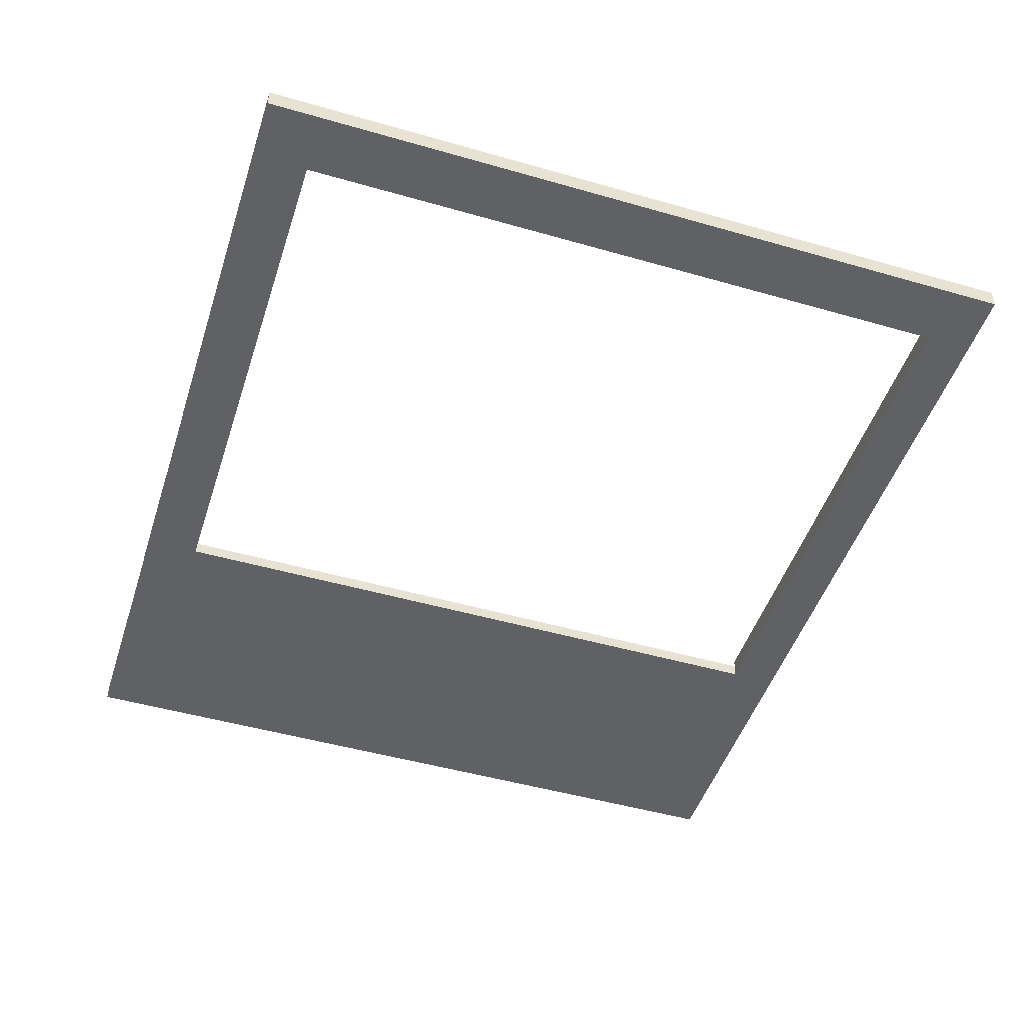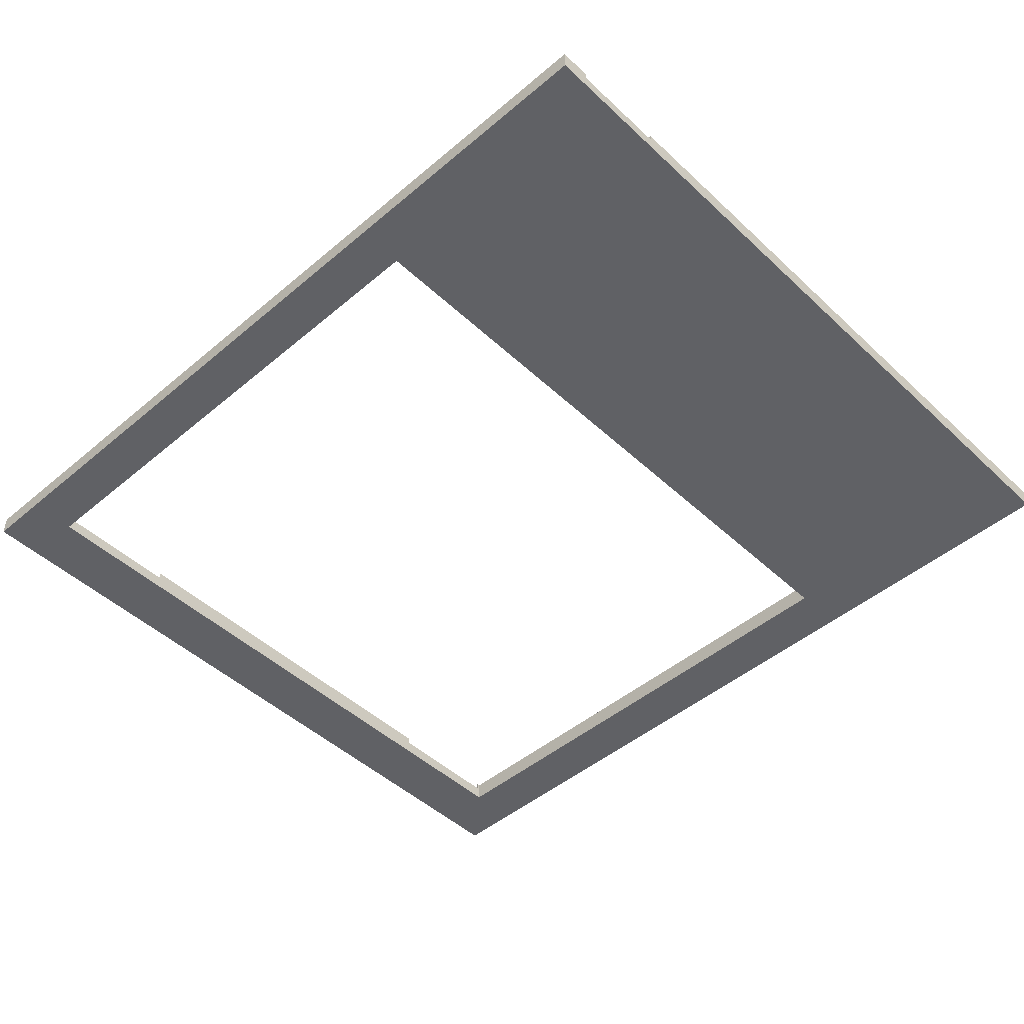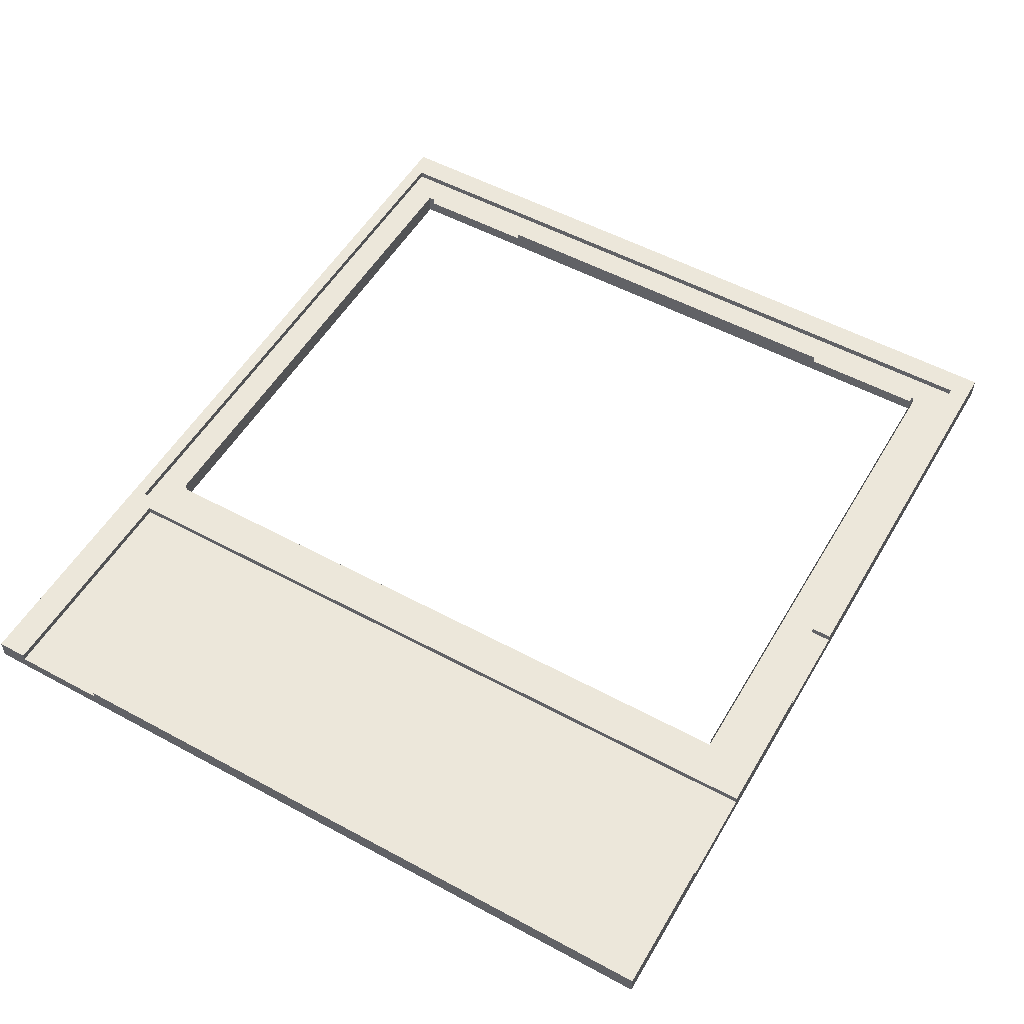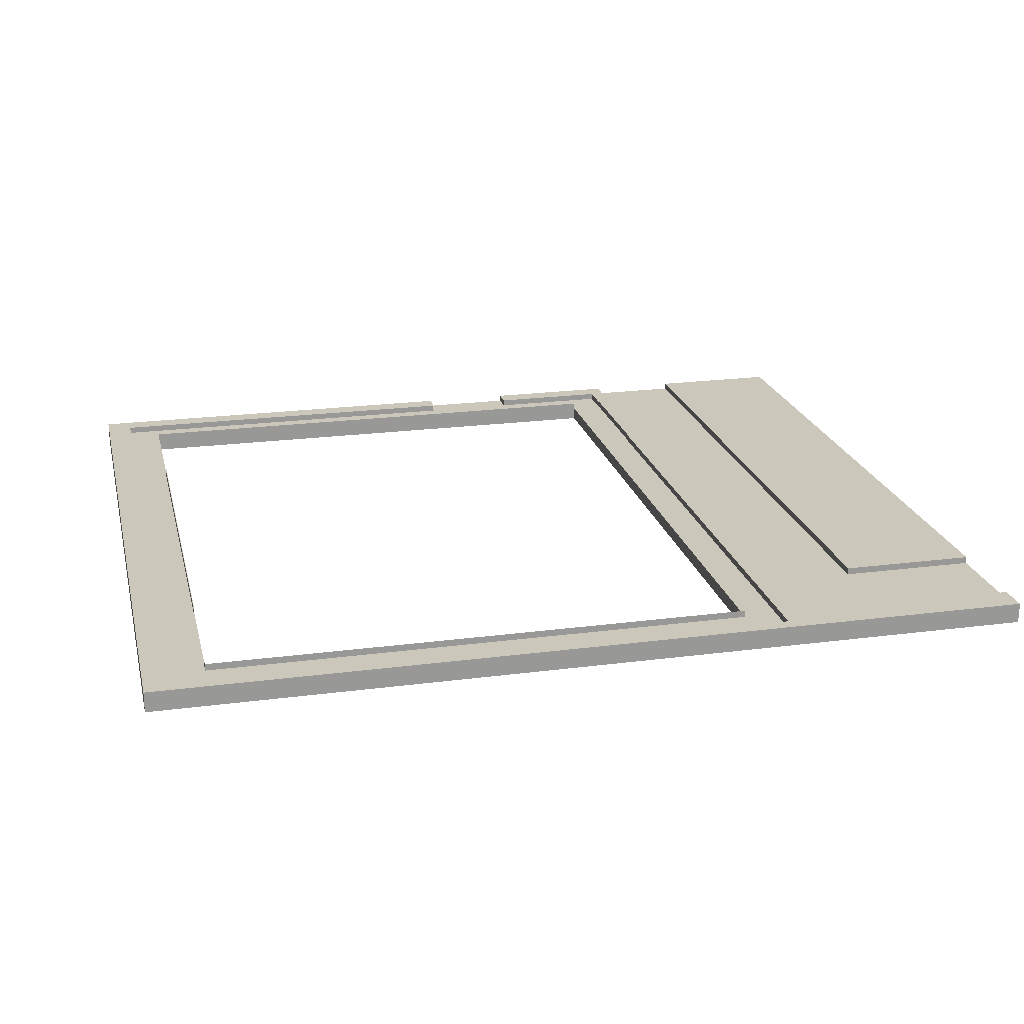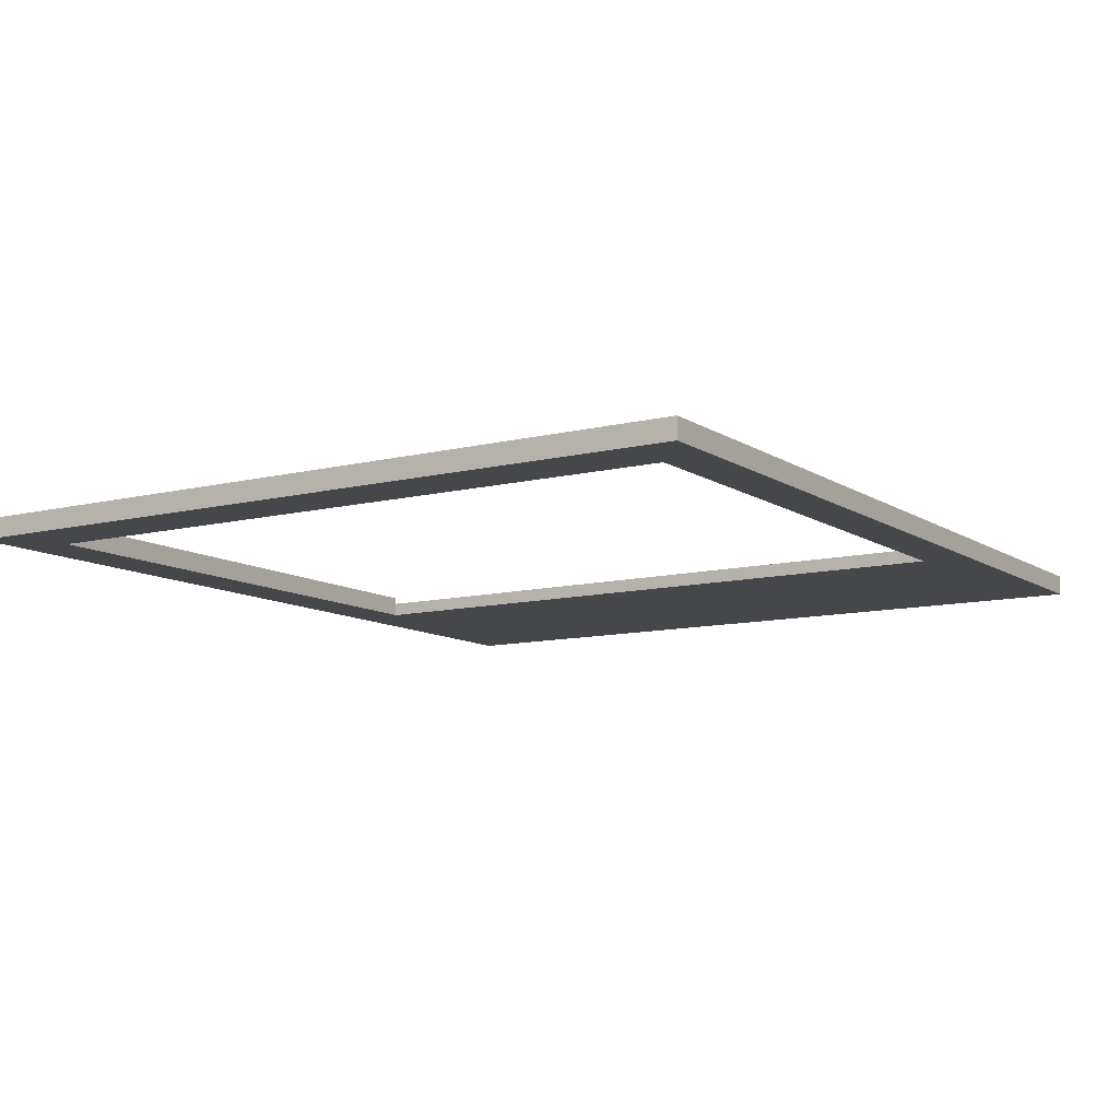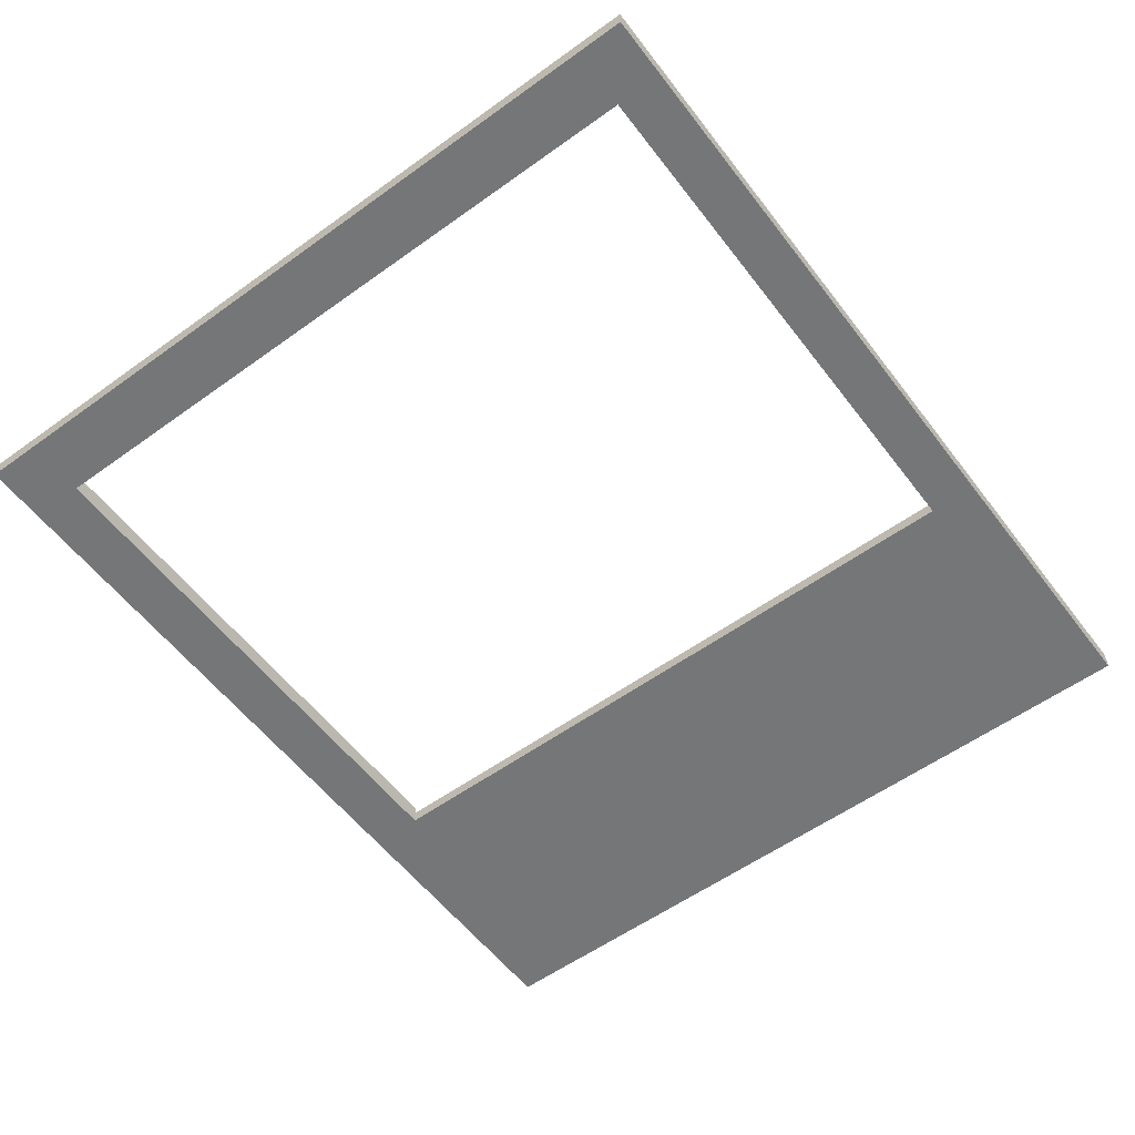
<metadata>
{"format":"obj","ext":"obj","renderer":"f3d","projection":"perspective","resolution":1024,"background":"white","views":[{"elev":-48.3,"azim":-107.8,"up":"+Z"},{"elev":-47.2,"azim":43.6,"up":"+Z"},{"elev":53.5,"azim":120.0,"up":"+Z"},{"elev":21.6,"azim":-13.1,"up":"+Z"},{"elev":-10.3,"azim":-57.6,"up":"+Z"},{"elev":-56.8,"azim":-53.1,"up":"+Z"}]}
</metadata>
<code>
o obj_0
v -166 		-55 		1.998
v -166 		-69 		1.998
v -166 		-73.5 		3
v -166 		-73.5 		0
v -166 		-69 		3
v -287 		-65.64 		3
v -287.1 		-65.67 		3
v -166 		-55 		3
v -166 		41.5 		0
v -287 		33.5 		0
v -166 		41.5 		3
v -296 		41.5 		3
v -296 		41.5 		0
v -296 		-73.5 		0
v -296 		-73.5 		3
v -287 		-66.5 		0
v -202.1 		13.91 		1.998
v -200 		-69 		3
v -202 		13.91 		1.998
v -207.1 		-66.5 		1.998
v -207.1 		-66.5 		3
v -207.1 		-66.5 		3
v -207.1 		-66.5 		1.998
v -207 		33.5 		1.998
v -202.1 		33.5 		1.998
v -202.1 		38.5 		1.998
v -287 		-66.5 		3
v -287.1 		-46.93 		1.998
v -186 		41.5 		3
v -287.1 		-46.93 		3
v -186 		-55 		3
v -202 		33.5 		1.998
v -287.1 		-66.5 		3
v -207 		33.5 		0
v -207.1 		33.5 		1.998
v -292.1 		-71.5 		1.998
v -234 		38.5 		1.998
v -287 		-46.95 		1.998
v -287 		-46.95 		3
v -220 		38.5 		1.998
v -220 		41.5 		1.998
v -234 		41.5 		1.998
v -207 		-66.5 		1.998
v -207 		-66.5 		0
v -287.1 		-66.5 		1.998
v -287.1 		-65.67 		1.998
v -200 		41.5 		1.998
v -202.1 		-71.5 		3
v -202.1 		-71.5 		1.998
v -287 		-65.64 		1.998
v -234 		38.5 		3
v -220 		38.5 		3
v -234 		41.5 		3
v -220 		41.5 		3
v -287.1 		14.34 		3
v -287 		14.36 		3
v -200 		-69 		1.998
v -186 		41.5 		1.998
v -186 		-55 		1.998
v -287 		14.36 		1.998
v -287.1 		14.34 		1.998
v -287 		33.5 		3
v -287 		33.05 		3
v -287.1 		33.5 		3
v -287.1 		33.07 		3
v -292.1 		38.5 		1.998
v -292.1 		38.5 		3
v -200 		41.5 		3
v -292.1 		-71.5 		3
v -287 		33.05 		1.998
v -287.1 		33.07 		1.998
v -202 		13.91 		3
v -202.1 		13.91 		3
v -287.1 		33.5 		1.998
v -202.1 		38.5 		3
v -202.1 		33.5 		3
v -202 		33.5 		3
v -207.1 		33.5 		3
v -207.1 		33.5 		3
v -207.1 		33.5 		1.998
g group_0_15277357
f 1 2 4
f 3 4 2
f 3 2 5
f 4 9 1
f 9 11 1
f 8 1 11
f 12 13 14
f 12 14 15
f 16 14 10
f 20 21 22
f 20 22 23
f 5 18 3
f 25 26 24
f 31 8 29
f 11 29 8
f 24 17 25
f 32 25 19
f 13 10 14
f 33 27 7
f 6 7 27
f 24 35 34
f 38 39 30
f 38 30 28
f 37 41 42
f 80 40 37
f 41 37 40
f 43 44 20
f 55 30 56
f 34 44 43
f 24 34 43
f 3 15 4
f 39 56 30
f 14 4 15
f 50 38 46
f 51 37 42
f 51 42 53
f 28 30 61
f 55 61 30
f 46 36 45
f 41 9 42
f 38 28 46
f 36 46 28
f 56 60 61
f 56 61 55
f 58 47 59
f 57 59 47
f 20 27 21
f 58 9 47
f 13 42 9
f 54 41 40
f 54 40 52
f 29 58 31
f 59 31 58
f 57 2 59
f 1 59 2
f 21 27 22
f 64 65 62
f 63 62 65
f 5 2 57
f 5 57 18
f 36 28 66
f 59 1 8
f 59 8 31
f 38 60 56
f 11 9 58
f 11 58 29
f 61 66 28
f 51 53 67
f 78 62 35
f 3 48 15
f 69 15 48
f 57 68 18
f 15 69 67
f 53 12 67
f 15 67 12
f 60 70 61
f 71 66 61
f 56 39 38
f 57 47 68
f 70 63 65
f 70 65 71
f 71 61 70
f 44 34 4
f 22 33 23
f 64 79 80
f 48 18 73
f 64 80 74
f 75 76 77
f 64 74 71
f 64 71 65
f 62 78 79
f 62 79 64
f 9 34 13
f 77 68 75
f 52 75 54
f 62 63 70
f 10 34 35
f 16 44 14
f 80 37 74
f 71 74 66
f 54 68 41
f 9 4 34
f 10 13 34
f 54 75 68
f 68 77 72
f 72 73 18
f 68 72 18
f 48 3 18
f 27 20 16
f 6 50 46
f 6 46 7
f 4 14 44
f 33 22 27
f 49 48 17
f 62 70 10
f 70 60 10
f 60 38 10
f 16 10 38
f 38 50 16
f 27 16 50
f 37 51 66
f 67 66 51
f 13 12 42
f 48 73 17
f 69 48 36
f 49 36 48
f 33 7 45
f 53 42 12
f 69 36 67
f 67 36 66
f 27 50 6
f 72 19 17
f 72 17 73
f 25 76 75
f 25 75 26
f 44 16 20
f 46 45 7
f 32 77 76
f 32 76 25
f 66 74 37
f 80 79 78
f 80 78 35
f 10 35 62
f 36 49 45
f 23 45 49
f 52 40 75
f 26 75 40
f 68 47 41
f 23 33 45
f 77 19 72
f 19 77 32
f 47 9 41
f 35 24 80
f 24 26 80
f 80 26 40
f 43 20 23
f 23 49 43
f 49 17 43
f 43 17 24
f 19 25 17

</code>
